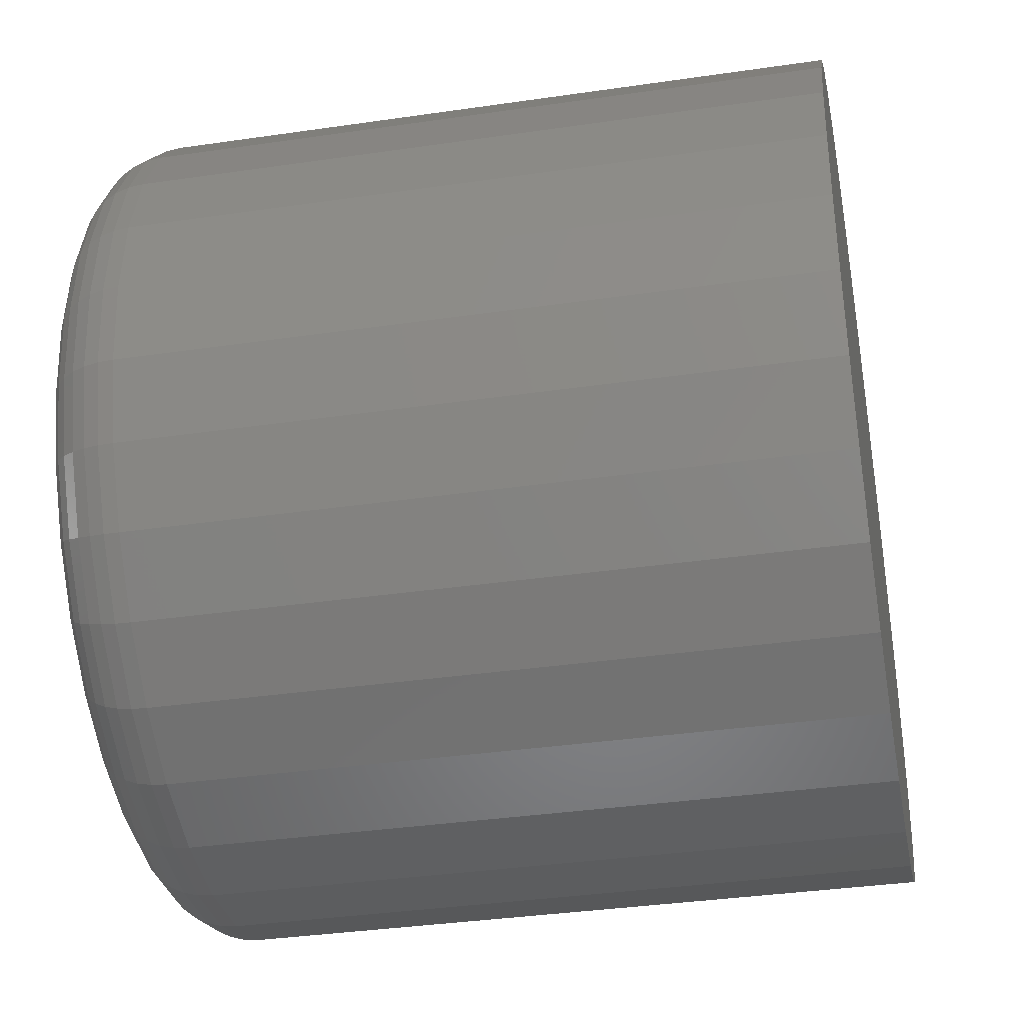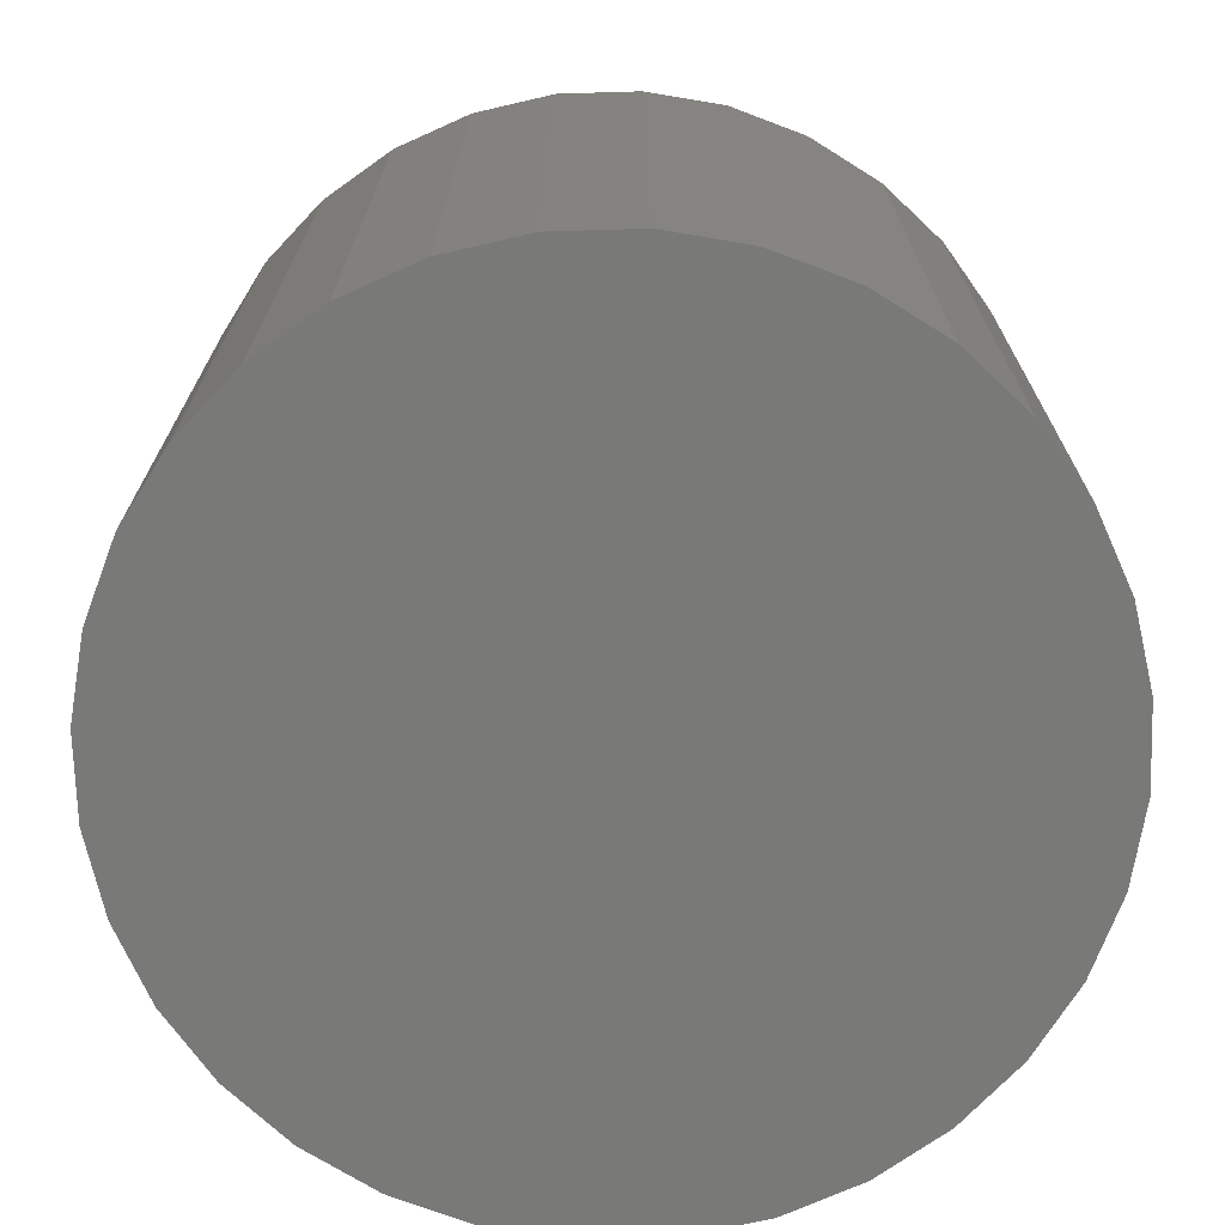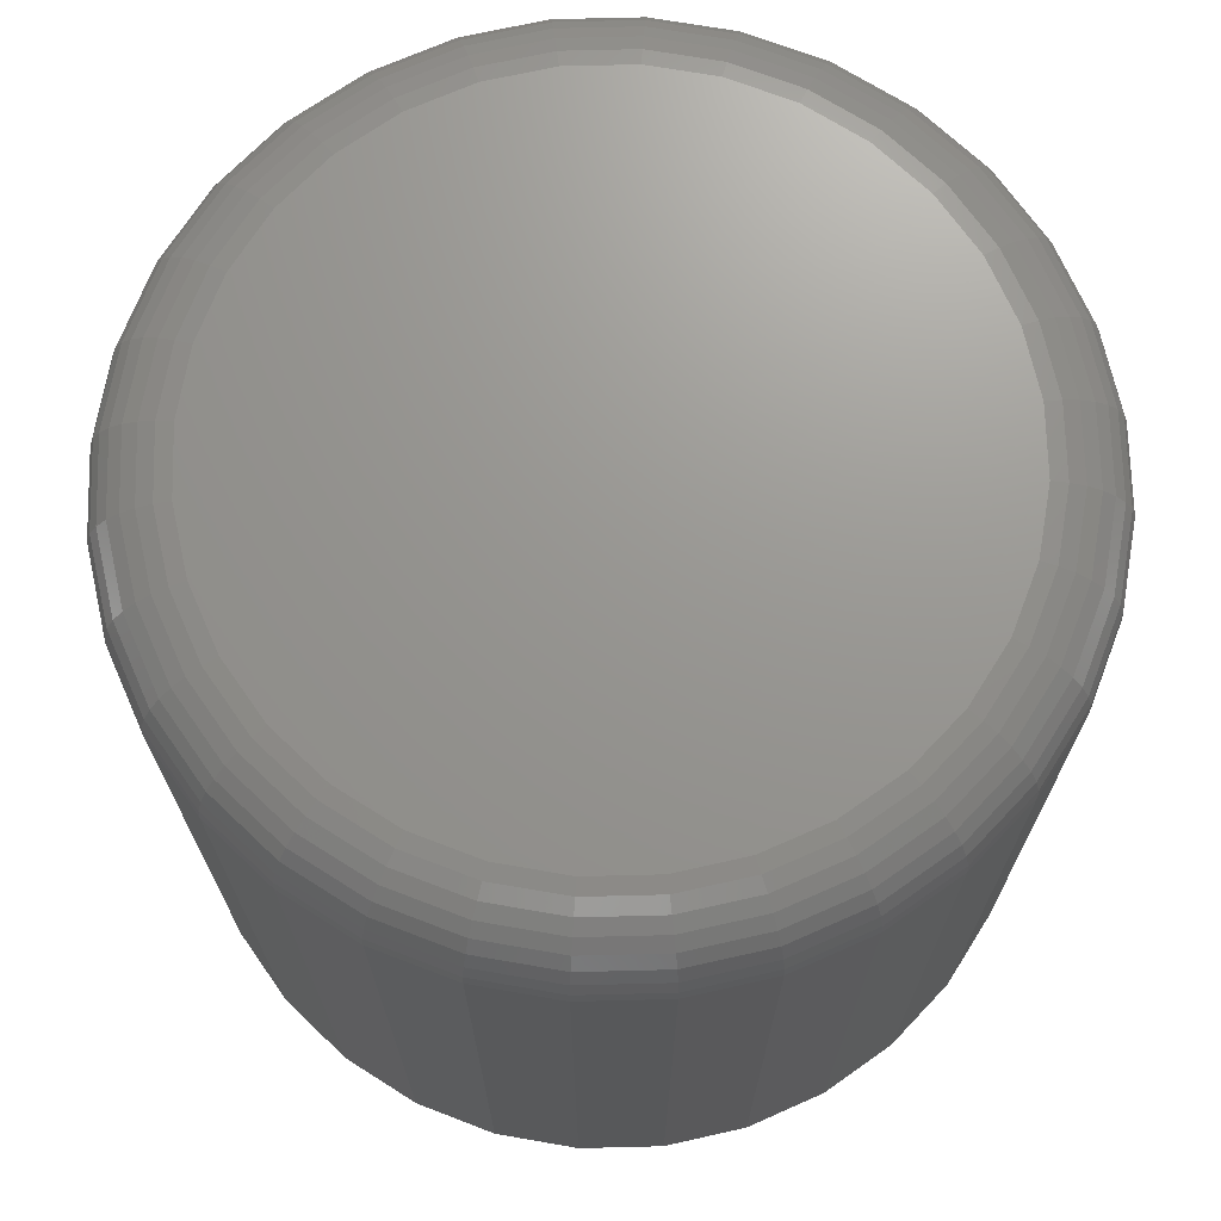
<metadata>
{"format":"stl","ext":"stl","renderer":"f3d","projection":"perspective","resolution":1024,"background":"white","views":[{"elev":-36.2,"azim":100.8,"up":"+Y"},{"elev":-71.8,"azim":-48.9,"up":"+Z"},{"elev":70.5,"azim":116.7,"up":"+Z"}]}
</metadata>
<code>
# stl→obj: 320 verts, 636 faces
v -0.05885 0.3376 0.75
v 0.07546 0.3376 0.75
v 0.008306 0.3442 0.75
v 0.14 0.318 0.75
v -0.1234 0.318 0.75
v 0.1996 0.2862 0.75
v -0.1829 0.2862 0.75
v 0.2517 0.2434 0.75
v -0.2351 0.2434 0.75
v 0.2945 0.1913 0.75
v -0.2779 0.1913 0.75
v 0.3263 0.1317 0.75
v -0.3097 0.1317 0.75
v 0.3459 0.06716 0.75
v -0.3293 0.06716 0.75
v 0.3525 -9.031e-17 0.75
v -0.3359 -2.696e-16 0.75
v 0.3459 -0.06716 0.75
v -0.3293 -0.06716 0.75
v 0.3263 -0.1317 0.75
v -0.3097 -0.1317 0.75
v 0.2945 -0.1913 0.75
v -0.2779 -0.1913 0.75
v 0.2517 -0.2434 0.75
v -0.2351 -0.2434 0.75
v 0.1996 -0.2862 0.75
v -0.1829 -0.2862 0.75
v 0.14 -0.318 0.75
v -0.1234 -0.318 0.75
v 0.07546 -0.3376 0.75
v -0.05885 -0.3376 0.75
v 0.008306 -0.3442 0.75
v 0.4307 0 0
v 0.4307 -4.786e-16 0.6719
v 0.4226 -0.0824 0
v 0.4226 -0.0824 0.6719
v 0.3985 -0.1616 0
v 0.3985 -0.1616 0.6719
v 0.3595 -0.2347 0
v 0.3595 -0.2347 0.6719
v 0.307 -0.2987 0
v 0.307 -0.2987 0.6719
v 0.243 -0.3512 0
v 0.243 -0.3512 0.6719
v 0.1699 -0.3902 0
v 0.1699 -0.3902 0.6719
v 0.09071 -0.4143 0
v 0.09071 -0.4143 0.6719
v 0.008306 -0.4224 0
v 0.008306 -0.4224 0.6719
v -0.07409 -0.4143 0
v -0.07409 -0.4143 0.6719
v -0.1533 -0.3902 0
v -0.1533 -0.3902 0.6719
v -0.2263 -0.3512 0
v -0.2263 -0.3512 0.6719
v -0.2904 -0.2987 0
v -0.2904 -0.2987 0.6719
v -0.3429 -0.2347 0
v -0.3429 -0.2347 0.6719
v -0.3819 -0.1616 0
v -0.3819 -0.1616 0.6719
v -0.4059 -0.0824 0
v -0.4059 -0.0824 0.6719
v -0.4141 5.172e-17 0
v -0.4141 5.172e-17 0.6719
v -0.4059 0.0824 0
v -0.4059 0.0824 0.6719
v -0.3819 0.1616 0
v -0.3819 0.1616 0.6719
v -0.3429 0.2347 0
v -0.3429 0.2347 0.6719
v -0.2904 0.2987 0
v -0.2904 0.2987 0.6719
v -0.2263 0.3512 0
v -0.2263 0.3512 0.6719
v -0.1533 0.3902 0
v -0.1533 0.3902 0.6719
v -0.07409 0.4143 0
v -0.07409 0.4143 0.6719
v 0.008306 0.4224 0
v 0.008306 0.4224 0.6719
v 0.09071 0.4143 0
v 0.09071 0.4143 0.6719
v 0.1699 0.3902 0
v 0.1699 0.3902 0.6719
v 0.243 0.3512 0
v 0.243 0.3512 0.6719
v 0.307 0.2987 0
v 0.307 0.2987 0.6719
v 0.3595 0.2347 0
v 0.3595 0.2347 0.6719
v 0.3985 0.1616 0
v 0.3985 0.1616 0.6719
v 0.4226 0.0824 0
v 0.4226 0.0824 0.6719
v 0.3678 -2.776e-17 0.7485
v 0.3609 -0.07013 0.7485
v 0.3824 -5.551e-17 0.7441
v 0.3753 -0.07299 0.7441
v 0.396 0 0.7368
v 0.3885 -0.07563 0.7368
v 0.4078 0 0.7271
v 0.4001 -0.07794 0.7271
v 0.4175 0 0.7153
v 0.4096 -0.07983 0.7153
v 0.4247 0 0.7018
v 0.4167 -0.08124 0.7018
v 0.4292 0 0.6871
v 0.4211 -0.08211 0.6871
v -0.3443 -0.07013 0.7485
v -0.3512 -2.776e-17 0.7485
v -0.3586 -0.07299 0.7441
v -0.3658 0 0.7441
v -0.3719 -0.07563 0.7368
v -0.3793 -5.551e-17 0.7368
v -0.3835 -0.07794 0.7271
v -0.3912 -5.551e-17 0.7271
v -0.393 -0.07983 0.7153
v -0.4009 -5.551e-17 0.7153
v -0.4001 -0.08124 0.7018
v -0.4081 -5.551e-17 0.7018
v -0.4045 -0.08211 0.6871
v -0.4126 -5.551e-17 0.6871
v -0.3238 -0.1376 0.7485
v -0.3374 -0.1432 0.7441
v -0.3498 -0.1483 0.7368
v -0.3608 -0.1529 0.7271
v -0.3697 -0.1566 0.7153
v -0.3764 -0.1594 0.7018
v -0.3805 -0.1611 0.6871
v -0.2906 -0.1997 0.7485
v -0.3028 -0.2079 0.7441
v -0.314 -0.2154 0.7368
v -0.3239 -0.2219 0.7271
v -0.3319 -0.2273 0.7153
v -0.3379 -0.2314 0.7018
v -0.3416 -0.2338 0.6871
v -0.2459 -0.2542 0.7485
v -0.2563 -0.2646 0.7441
v -0.2658 -0.2741 0.7368
v -0.2742 -0.2825 0.7271
v -0.281 -0.2893 0.7153
v -0.2861 -0.2945 0.7018
v -0.2893 -0.2976 0.6871
v -0.1914 -0.2989 0.7485
v -0.1996 -0.3111 0.7441
v -0.2071 -0.3223 0.7368
v -0.2136 -0.3322 0.7271
v -0.219 -0.3402 0.7153
v -0.223 -0.3462 0.7018
v -0.2255 -0.3499 0.6871
v -0.1293 -0.3321 0.7485
v -0.1349 -0.3457 0.7441
v -0.14 -0.3581 0.7368
v -0.1446 -0.3691 0.7271
v -0.1483 -0.3781 0.7153
v -0.1511 -0.3847 0.7018
v -0.1528 -0.3888 0.6871
v -0.06183 -0.3526 0.7485
v -0.06469 -0.367 0.7441
v -0.06732 -0.3802 0.7368
v -0.06963 -0.3918 0.7271
v -0.07153 -0.4013 0.7153
v -0.07293 -0.4084 0.7018
v -0.0738 -0.4128 0.6871
v 0.008306 -0.3595 0.7485
v 0.008306 -0.3741 0.7441
v 0.008306 -0.3876 0.7368
v 0.008306 -0.3995 0.7271
v 0.008306 -0.4092 0.7153
v 0.008306 -0.4164 0.7018
v 0.008306 -0.4209 0.6871
v 0.07844 -0.3526 0.7485
v 0.0813 -0.367 0.7441
v 0.08393 -0.3802 0.7368
v 0.08624 -0.3918 0.7271
v 0.08814 -0.4013 0.7153
v 0.08955 -0.4084 0.7018
v 0.09041 -0.4128 0.6871
v 0.1459 -0.3321 0.7485
v 0.1515 -0.3457 0.7441
v 0.1567 -0.3581 0.7368
v 0.1612 -0.3691 0.7271
v 0.1649 -0.3781 0.7153
v 0.1677 -0.3847 0.7018
v 0.1694 -0.3888 0.6871
v 0.208 -0.2989 0.7485
v 0.2162 -0.3111 0.7441
v 0.2237 -0.3223 0.7368
v 0.2302 -0.3322 0.7271
v 0.2356 -0.3402 0.7153
v 0.2397 -0.3462 0.7018
v 0.2421 -0.3499 0.6871
v 0.2625 -0.2542 0.7485
v 0.2729 -0.2646 0.7441
v 0.2824 -0.2741 0.7368
v 0.2908 -0.2825 0.7271
v 0.2977 -0.2893 0.7153
v 0.3028 -0.2945 0.7018
v 0.3059 -0.2976 0.6871
v 0.3072 -0.1997 0.7485
v 0.3194 -0.2079 0.7441
v 0.3306 -0.2154 0.7368
v 0.3405 -0.2219 0.7271
v 0.3485 -0.2273 0.7153
v 0.3545 -0.2314 0.7018
v 0.3582 -0.2338 0.6871
v 0.3404 -0.1376 0.7485
v 0.354 -0.1432 0.7441
v 0.3664 -0.1483 0.7368
v 0.3774 -0.1529 0.7271
v 0.3864 -0.1566 0.7153
v 0.393 -0.1594 0.7018
v 0.3971 -0.1611 0.6871
v -0.3443 0.07013 0.7485
v -0.3586 0.07299 0.7441
v -0.3719 0.07563 0.7368
v -0.3835 0.07794 0.7271
v -0.393 0.07983 0.7153
v -0.4001 0.08124 0.7018
v -0.4045 0.08211 0.6871
v 0.3609 0.07013 0.7485
v 0.3753 0.07299 0.7441
v 0.3885 0.07563 0.7368
v 0.4001 0.07794 0.7271
v 0.4096 0.07983 0.7153
v 0.4167 0.08124 0.7018
v 0.4211 0.08211 0.6871
v 0.3404 0.1376 0.7485
v 0.354 0.1432 0.7441
v 0.3664 0.1483 0.7368
v 0.3774 0.1529 0.7271
v 0.3864 0.1566 0.7153
v 0.393 0.1594 0.7018
v 0.3971 0.1611 0.6871
v 0.3072 0.1997 0.7485
v 0.3194 0.2079 0.7441
v 0.3306 0.2154 0.7368
v 0.3405 0.2219 0.7271
v 0.3485 0.2273 0.7153
v 0.3545 0.2314 0.7018
v 0.3582 0.2338 0.6871
v 0.2625 0.2542 0.7485
v 0.2729 0.2646 0.7441
v 0.2824 0.2741 0.7368
v 0.2908 0.2825 0.7271
v 0.2977 0.2893 0.7153
v 0.3028 0.2945 0.7018
v 0.3059 0.2976 0.6871
v 0.208 0.2989 0.7485
v 0.2162 0.3111 0.7441
v 0.2237 0.3223 0.7368
v 0.2302 0.3322 0.7271
v 0.2356 0.3402 0.7153
v 0.2397 0.3462 0.7018
v 0.2421 0.3499 0.6871
v 0.1459 0.3321 0.7485
v 0.1515 0.3457 0.7441
v 0.1567 0.3581 0.7368
v 0.1612 0.3691 0.7271
v 0.1649 0.3781 0.7153
v 0.1677 0.3847 0.7018
v 0.1694 0.3888 0.6871
v 0.07844 0.3526 0.7485
v 0.0813 0.367 0.7441
v 0.08393 0.3802 0.7368
v 0.08624 0.3918 0.7271
v 0.08814 0.4013 0.7153
v 0.08955 0.4084 0.7018
v 0.09041 0.4128 0.6871
v 0.008306 0.3595 0.7485
v 0.008306 0.3741 0.7441
v 0.008306 0.3876 0.7368
v 0.008306 0.3995 0.7271
v 0.008306 0.4092 0.7153
v 0.008306 0.4164 0.7018
v 0.008306 0.4209 0.6871
v -0.06183 0.3526 0.7485
v -0.06469 0.367 0.7441
v -0.06732 0.3802 0.7368
v -0.06963 0.3918 0.7271
v -0.07153 0.4013 0.7153
v -0.07293 0.4084 0.7018
v -0.0738 0.4128 0.6871
v -0.1293 0.3321 0.7485
v -0.1349 0.3457 0.7441
v -0.14 0.3581 0.7368
v -0.1446 0.3691 0.7271
v -0.1483 0.3781 0.7153
v -0.1511 0.3847 0.7018
v -0.1528 0.3888 0.6871
v -0.1914 0.2989 0.7485
v -0.1996 0.3111 0.7441
v -0.2071 0.3223 0.7368
v -0.2136 0.3322 0.7271
v -0.219 0.3402 0.7153
v -0.223 0.3462 0.7018
v -0.2255 0.3499 0.6871
v -0.2459 0.2542 0.7485
v -0.2563 0.2646 0.7441
v -0.2658 0.2741 0.7368
v -0.2742 0.2825 0.7271
v -0.281 0.2893 0.7153
v -0.2861 0.2945 0.7018
v -0.2893 0.2976 0.6871
v -0.2906 0.1997 0.7485
v -0.3028 0.2079 0.7441
v -0.314 0.2154 0.7368
v -0.3239 0.2219 0.7271
v -0.3319 0.2273 0.7153
v -0.3379 0.2314 0.7018
v -0.3416 0.2338 0.6871
v -0.3238 0.1376 0.7485
v -0.3374 0.1432 0.7441
v -0.3498 0.1483 0.7368
v -0.3608 0.1529 0.7271
v -0.3697 0.1566 0.7153
v -0.3764 0.1594 0.7018
v -0.3805 0.1611 0.6871
f 1 2 3
f 2 1 4
f 4 1 5
f 4 5 6
f 6 5 7
f 6 7 8
f 8 7 9
f 8 9 10
f 10 9 11
f 10 11 12
f 12 11 13
f 12 13 14
f 14 13 15
f 14 15 16
f 16 15 17
f 16 17 18
f 18 17 19
f 18 19 20
f 20 19 21
f 20 21 22
f 22 21 23
f 22 23 24
f 24 23 25
f 24 25 26
f 26 25 27
f 26 27 28
f 28 27 29
f 28 29 30
f 30 29 31
f 30 31 32
f 33 34 35
f 35 34 36
f 35 36 37
f 37 36 38
f 37 38 39
f 39 38 40
f 39 40 41
f 41 40 42
f 41 42 43
f 43 42 44
f 43 44 45
f 45 44 46
f 45 46 47
f 47 46 48
f 47 48 49
f 49 48 50
f 49 50 51
f 51 50 52
f 51 52 53
f 53 52 54
f 53 54 55
f 55 54 56
f 55 56 57
f 57 56 58
f 57 58 59
f 59 58 60
f 59 60 61
f 61 60 62
f 61 62 63
f 63 62 64
f 63 64 65
f 65 64 66
f 65 66 67
f 67 66 68
f 67 68 69
f 69 68 70
f 69 70 71
f 71 70 72
f 71 72 73
f 73 72 74
f 73 74 75
f 75 74 76
f 75 76 77
f 77 76 78
f 77 78 79
f 79 78 80
f 79 80 81
f 81 80 82
f 81 82 83
f 83 82 84
f 83 84 85
f 85 84 86
f 85 86 87
f 87 86 88
f 87 88 89
f 89 88 90
f 89 90 91
f 91 90 92
f 91 92 93
f 93 92 94
f 93 94 95
f 95 94 96
f 95 96 33
f 33 96 34
f 16 18 97
f 97 18 98
f 97 98 99
f 99 98 100
f 99 100 101
f 101 100 102
f 101 102 103
f 103 102 104
f 103 104 105
f 105 104 106
f 105 106 107
f 107 106 108
f 107 108 109
f 109 108 110
f 109 110 34
f 34 110 36
f 19 17 111
f 111 17 112
f 111 112 113
f 113 112 114
f 113 114 115
f 115 114 116
f 115 116 117
f 117 116 118
f 117 118 119
f 119 118 120
f 119 120 121
f 121 120 122
f 121 122 123
f 123 122 124
f 123 124 64
f 64 124 66
f 21 19 125
f 125 19 111
f 125 111 126
f 126 111 113
f 126 113 127
f 127 113 115
f 127 115 128
f 128 115 117
f 128 117 129
f 129 117 119
f 129 119 130
f 130 119 121
f 130 121 131
f 131 121 123
f 131 123 62
f 62 123 64
f 23 21 132
f 132 21 125
f 132 125 133
f 133 125 126
f 133 126 134
f 134 126 127
f 134 127 135
f 135 127 128
f 135 128 136
f 136 128 129
f 136 129 137
f 137 129 130
f 137 130 138
f 138 130 131
f 138 131 60
f 60 131 62
f 25 23 139
f 139 23 132
f 139 132 140
f 140 132 133
f 140 133 141
f 141 133 134
f 141 134 142
f 142 134 135
f 142 135 143
f 143 135 136
f 143 136 144
f 144 136 137
f 144 137 145
f 145 137 138
f 145 138 58
f 58 138 60
f 27 25 146
f 146 25 139
f 146 139 147
f 147 139 140
f 147 140 148
f 148 140 141
f 148 141 149
f 149 141 142
f 149 142 150
f 150 142 143
f 150 143 151
f 151 143 144
f 151 144 152
f 152 144 145
f 152 145 56
f 56 145 58
f 29 27 153
f 153 27 146
f 153 146 154
f 154 146 147
f 154 147 155
f 155 147 148
f 155 148 156
f 156 148 149
f 156 149 157
f 157 149 150
f 157 150 158
f 158 150 151
f 158 151 159
f 159 151 152
f 159 152 54
f 54 152 56
f 31 29 160
f 160 29 153
f 160 153 161
f 161 153 154
f 161 154 162
f 162 154 155
f 162 155 163
f 163 155 156
f 163 156 164
f 164 156 157
f 164 157 165
f 165 157 158
f 165 158 166
f 166 158 159
f 166 159 52
f 52 159 54
f 32 31 167
f 167 31 160
f 167 160 168
f 168 160 161
f 168 161 169
f 169 161 162
f 169 162 170
f 170 162 163
f 170 163 171
f 171 163 164
f 171 164 172
f 172 164 165
f 172 165 173
f 173 165 166
f 173 166 50
f 50 166 52
f 30 32 174
f 174 32 167
f 174 167 175
f 175 167 168
f 175 168 176
f 176 168 169
f 176 169 177
f 177 169 170
f 177 170 178
f 178 170 171
f 178 171 179
f 179 171 172
f 179 172 180
f 180 172 173
f 180 173 48
f 48 173 50
f 28 30 181
f 181 30 174
f 181 174 182
f 182 174 175
f 182 175 183
f 183 175 176
f 183 176 184
f 184 176 177
f 184 177 185
f 185 177 178
f 185 178 186
f 186 178 179
f 186 179 187
f 187 179 180
f 187 180 46
f 46 180 48
f 26 28 188
f 188 28 181
f 188 181 189
f 189 181 182
f 189 182 190
f 190 182 183
f 190 183 191
f 191 183 184
f 191 184 192
f 192 184 185
f 192 185 193
f 193 185 186
f 193 186 194
f 194 186 187
f 194 187 44
f 44 187 46
f 24 26 195
f 195 26 188
f 195 188 196
f 196 188 189
f 196 189 197
f 197 189 190
f 197 190 198
f 198 190 191
f 198 191 199
f 199 191 192
f 199 192 200
f 200 192 193
f 200 193 201
f 201 193 194
f 201 194 42
f 42 194 44
f 22 24 202
f 202 24 195
f 202 195 203
f 203 195 196
f 203 196 204
f 204 196 197
f 204 197 205
f 205 197 198
f 205 198 206
f 206 198 199
f 206 199 207
f 207 199 200
f 207 200 208
f 208 200 201
f 208 201 40
f 40 201 42
f 20 22 209
f 209 22 202
f 209 202 210
f 210 202 203
f 210 203 211
f 211 203 204
f 211 204 212
f 212 204 205
f 212 205 213
f 213 205 206
f 213 206 214
f 214 206 207
f 214 207 215
f 215 207 208
f 215 208 38
f 38 208 40
f 18 20 98
f 98 20 209
f 98 209 100
f 100 209 210
f 100 210 102
f 102 210 211
f 102 211 104
f 104 211 212
f 104 212 106
f 106 212 213
f 106 213 108
f 108 213 214
f 108 214 110
f 110 214 215
f 110 215 36
f 36 215 38
f 17 15 112
f 112 15 216
f 112 216 114
f 114 216 217
f 114 217 116
f 116 217 218
f 116 218 118
f 118 218 219
f 118 219 120
f 120 219 220
f 120 220 122
f 122 220 221
f 122 221 124
f 124 221 222
f 124 222 66
f 66 222 68
f 14 16 223
f 223 16 97
f 223 97 224
f 224 97 99
f 224 99 225
f 225 99 101
f 225 101 226
f 226 101 103
f 226 103 227
f 227 103 105
f 227 105 228
f 228 105 107
f 228 107 229
f 229 107 109
f 229 109 96
f 96 109 34
f 12 14 230
f 230 14 223
f 230 223 231
f 231 223 224
f 231 224 232
f 232 224 225
f 232 225 233
f 233 225 226
f 233 226 234
f 234 226 227
f 234 227 235
f 235 227 228
f 235 228 236
f 236 228 229
f 236 229 94
f 94 229 96
f 10 12 237
f 237 12 230
f 237 230 238
f 238 230 231
f 238 231 239
f 239 231 232
f 239 232 240
f 240 232 233
f 240 233 241
f 241 233 234
f 241 234 242
f 242 234 235
f 242 235 243
f 243 235 236
f 243 236 92
f 92 236 94
f 8 10 244
f 244 10 237
f 244 237 245
f 245 237 238
f 245 238 246
f 246 238 239
f 246 239 247
f 247 239 240
f 247 240 248
f 248 240 241
f 248 241 249
f 249 241 242
f 249 242 250
f 250 242 243
f 250 243 90
f 90 243 92
f 6 8 251
f 251 8 244
f 251 244 252
f 252 244 245
f 252 245 253
f 253 245 246
f 253 246 254
f 254 246 247
f 254 247 255
f 255 247 248
f 255 248 256
f 256 248 249
f 256 249 257
f 257 249 250
f 257 250 88
f 88 250 90
f 4 6 258
f 258 6 251
f 258 251 259
f 259 251 252
f 259 252 260
f 260 252 253
f 260 253 261
f 261 253 254
f 261 254 262
f 262 254 255
f 262 255 263
f 263 255 256
f 263 256 264
f 264 256 257
f 264 257 86
f 86 257 88
f 2 4 265
f 265 4 258
f 265 258 266
f 266 258 259
f 266 259 267
f 267 259 260
f 267 260 268
f 268 260 261
f 268 261 269
f 269 261 262
f 269 262 270
f 270 262 263
f 270 263 271
f 271 263 264
f 271 264 84
f 84 264 86
f 3 2 272
f 272 2 265
f 272 265 273
f 273 265 266
f 273 266 274
f 274 266 267
f 274 267 275
f 275 267 268
f 275 268 276
f 276 268 269
f 276 269 277
f 277 269 270
f 277 270 278
f 278 270 271
f 278 271 82
f 82 271 84
f 1 3 279
f 279 3 272
f 279 272 280
f 280 272 273
f 280 273 281
f 281 273 274
f 281 274 282
f 282 274 275
f 282 275 283
f 283 275 276
f 283 276 284
f 284 276 277
f 284 277 285
f 285 277 278
f 285 278 80
f 80 278 82
f 5 1 286
f 286 1 279
f 286 279 287
f 287 279 280
f 287 280 288
f 288 280 281
f 288 281 289
f 289 281 282
f 289 282 290
f 290 282 283
f 290 283 291
f 291 283 284
f 291 284 292
f 292 284 285
f 292 285 78
f 78 285 80
f 7 5 293
f 293 5 286
f 293 286 294
f 294 286 287
f 294 287 295
f 295 287 288
f 295 288 296
f 296 288 289
f 296 289 297
f 297 289 290
f 297 290 298
f 298 290 291
f 298 291 299
f 299 291 292
f 299 292 76
f 76 292 78
f 9 7 300
f 300 7 293
f 300 293 301
f 301 293 294
f 301 294 302
f 302 294 295
f 302 295 303
f 303 295 296
f 303 296 304
f 304 296 297
f 304 297 305
f 305 297 298
f 305 298 306
f 306 298 299
f 306 299 74
f 74 299 76
f 11 9 307
f 307 9 300
f 307 300 308
f 308 300 301
f 308 301 309
f 309 301 302
f 309 302 310
f 310 302 303
f 310 303 311
f 311 303 304
f 311 304 312
f 312 304 305
f 312 305 313
f 313 305 306
f 313 306 72
f 72 306 74
f 13 11 314
f 314 11 307
f 314 307 315
f 315 307 308
f 315 308 316
f 316 308 309
f 316 309 317
f 317 309 310
f 317 310 318
f 318 310 311
f 318 311 319
f 319 311 312
f 319 312 320
f 320 312 313
f 320 313 70
f 70 313 72
f 15 13 216
f 216 13 314
f 216 314 217
f 217 314 315
f 217 315 218
f 218 315 316
f 218 316 219
f 219 316 317
f 219 317 220
f 220 317 318
f 220 318 221
f 221 318 319
f 221 319 222
f 222 319 320
f 222 320 68
f 68 320 70
f 81 83 79
f 49 51 47
f 47 51 53
f 47 53 45
f 45 53 55
f 45 55 43
f 43 55 57
f 43 57 41
f 41 57 59
f 41 59 39
f 39 59 61
f 39 61 37
f 37 61 63
f 37 63 35
f 35 63 65
f 35 65 33
f 33 65 67
f 33 67 95
f 95 67 69
f 95 69 93
f 93 69 71
f 93 71 91
f 91 71 73
f 91 73 89
f 89 73 75
f 89 75 87
f 87 75 77
f 87 77 85
f 85 77 79
f 85 79 83

</code>
